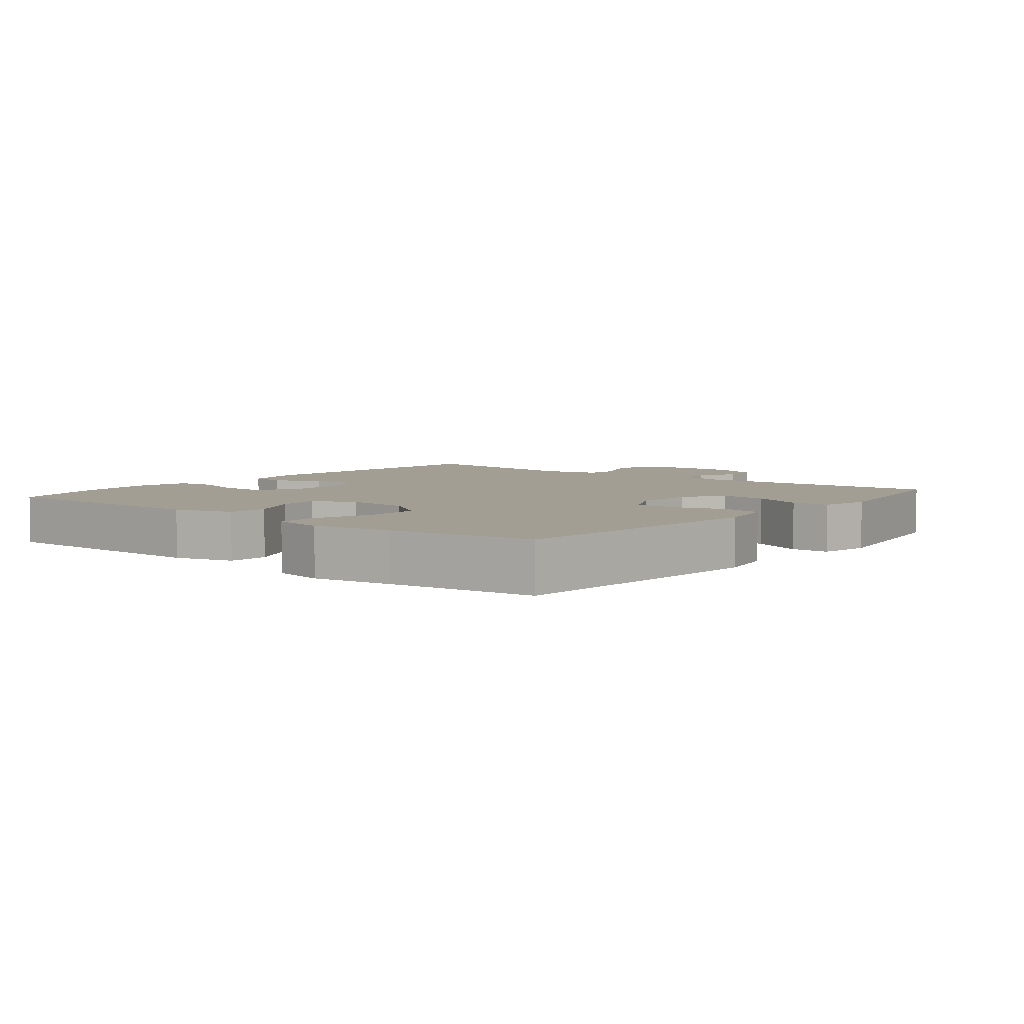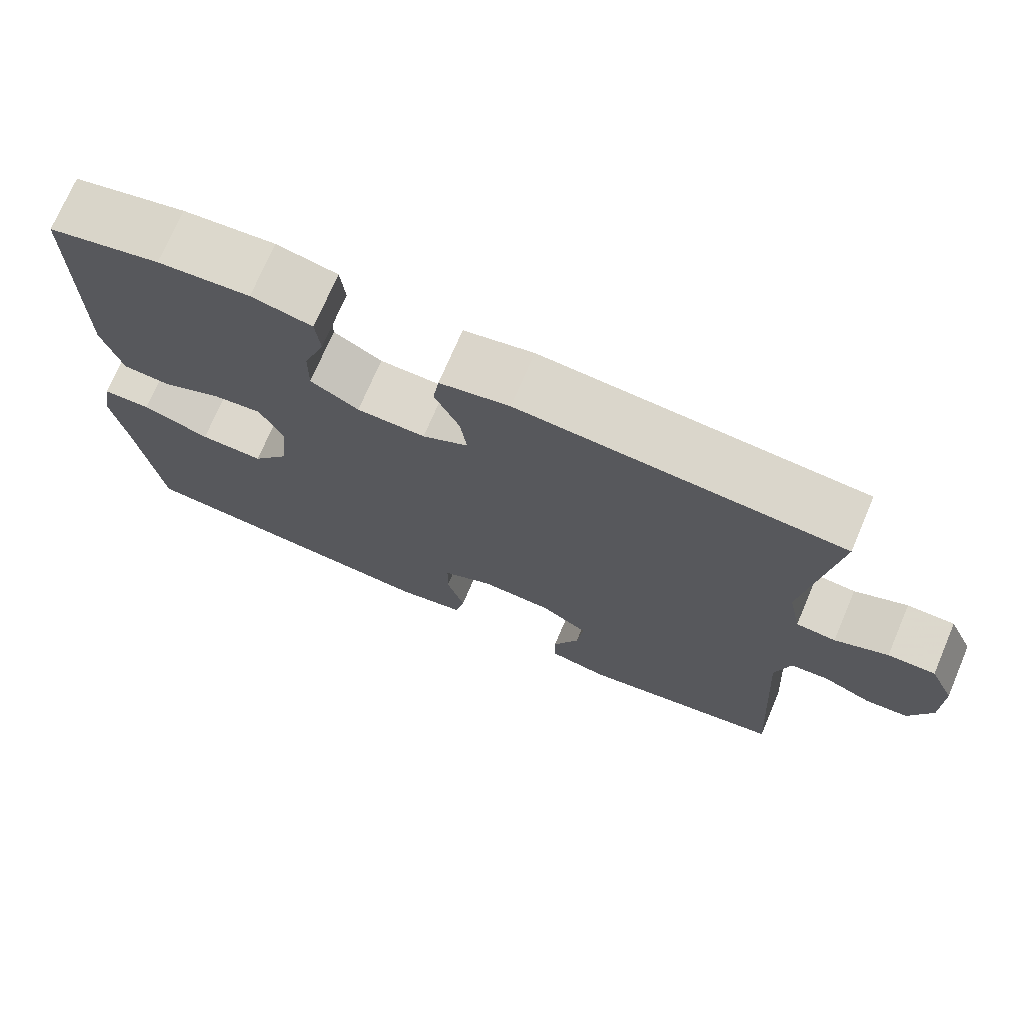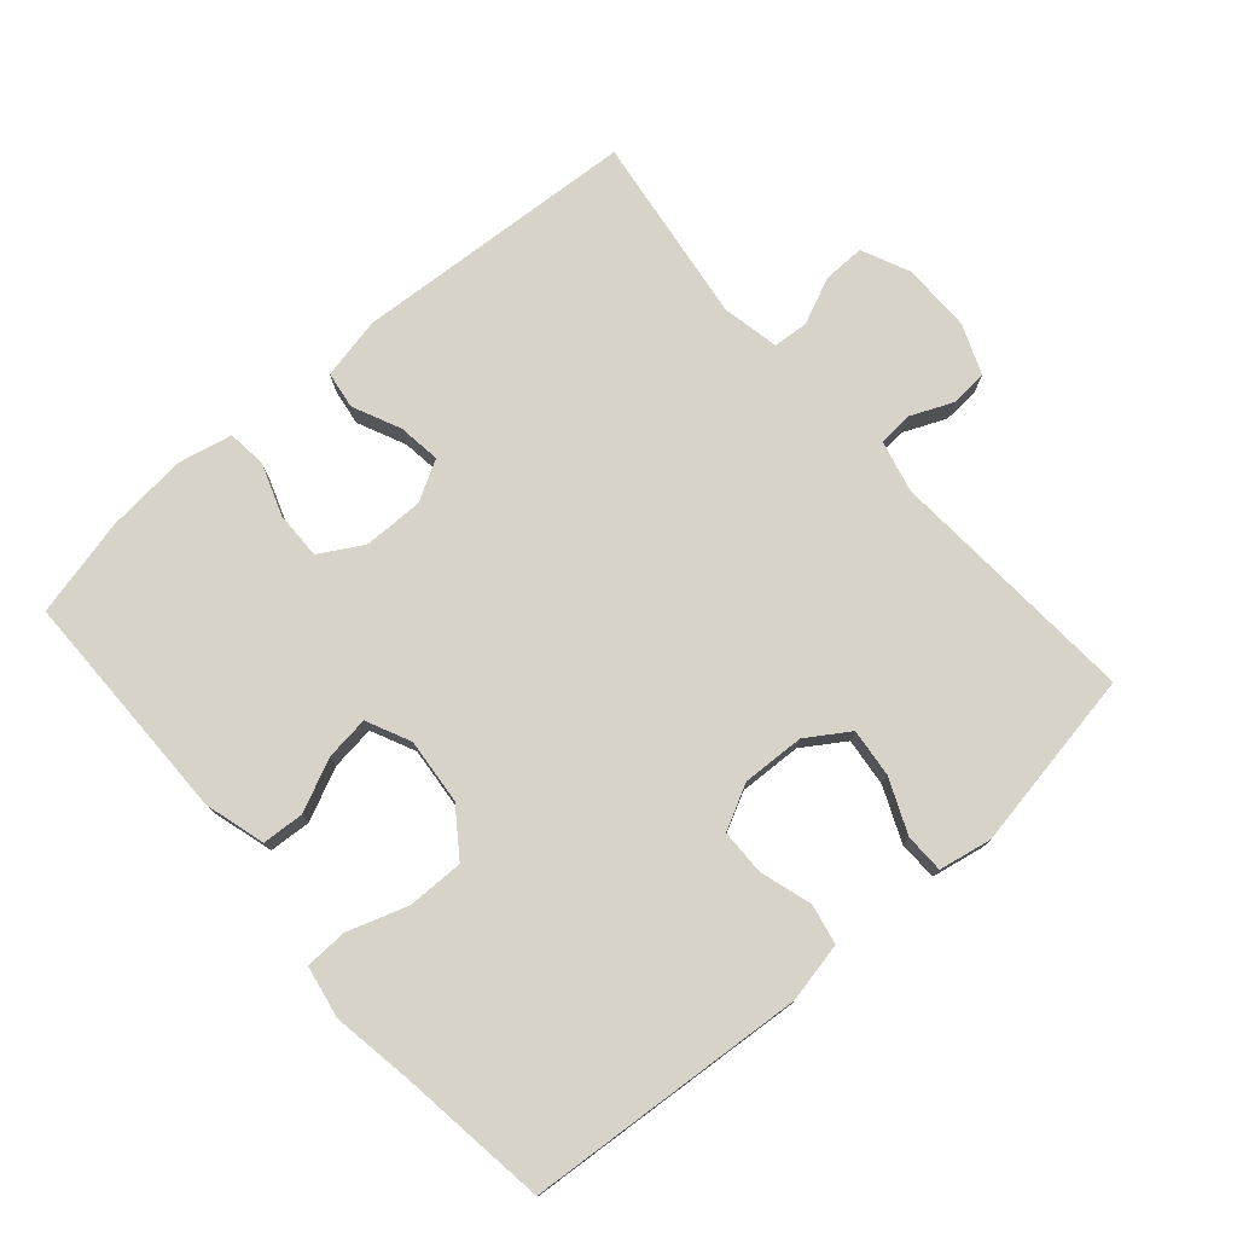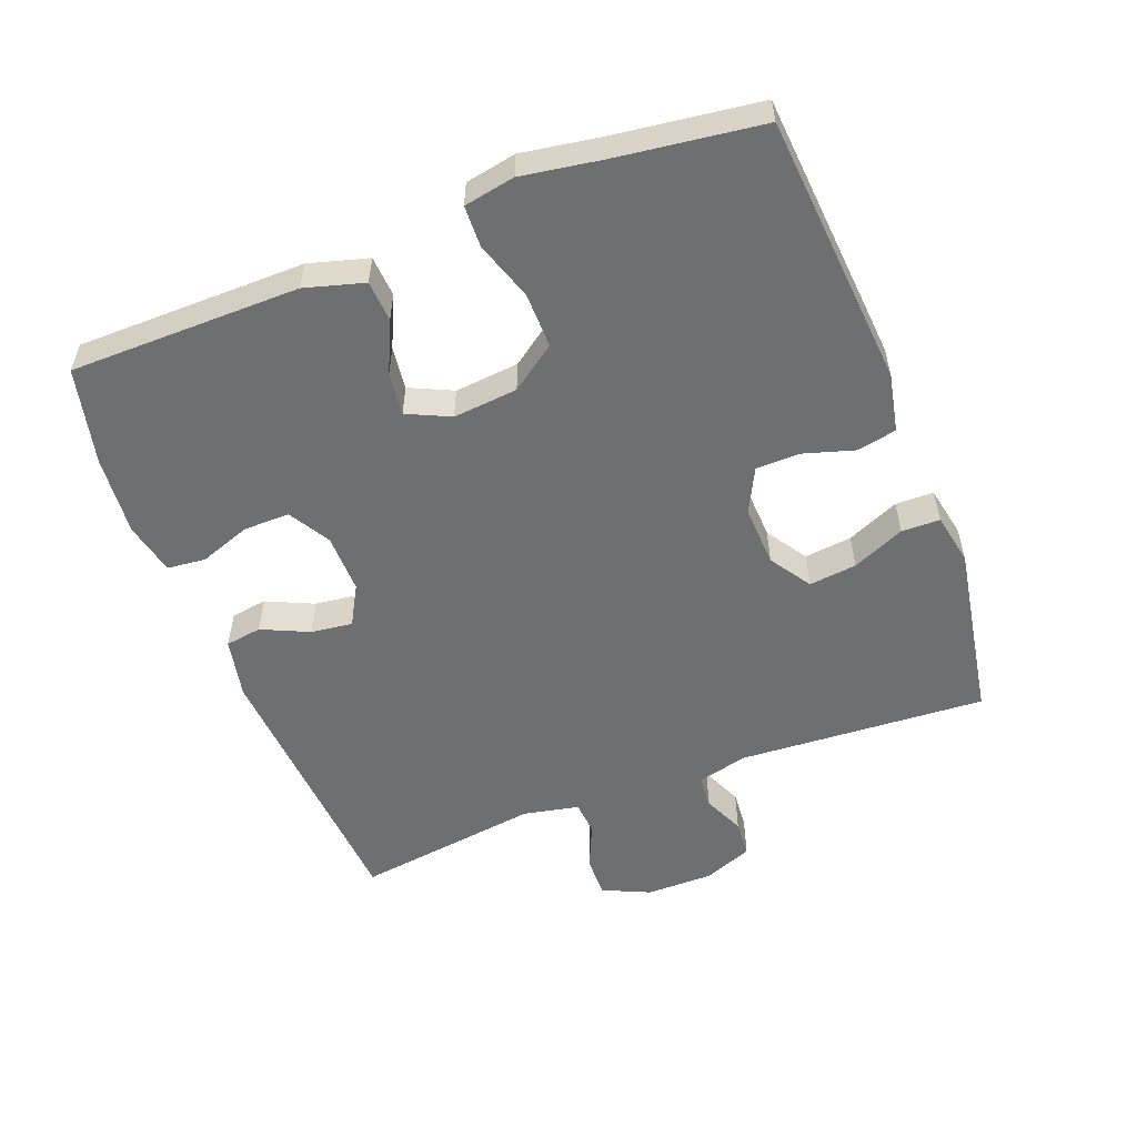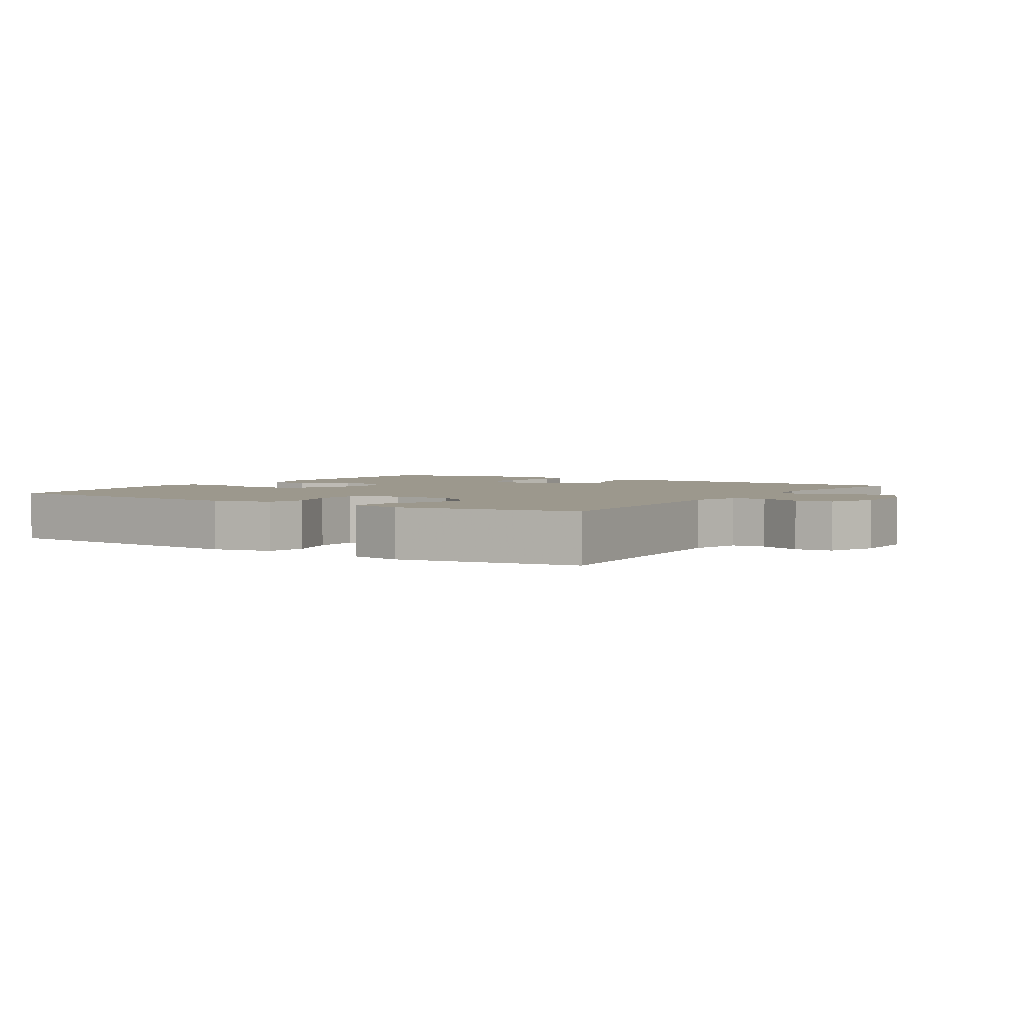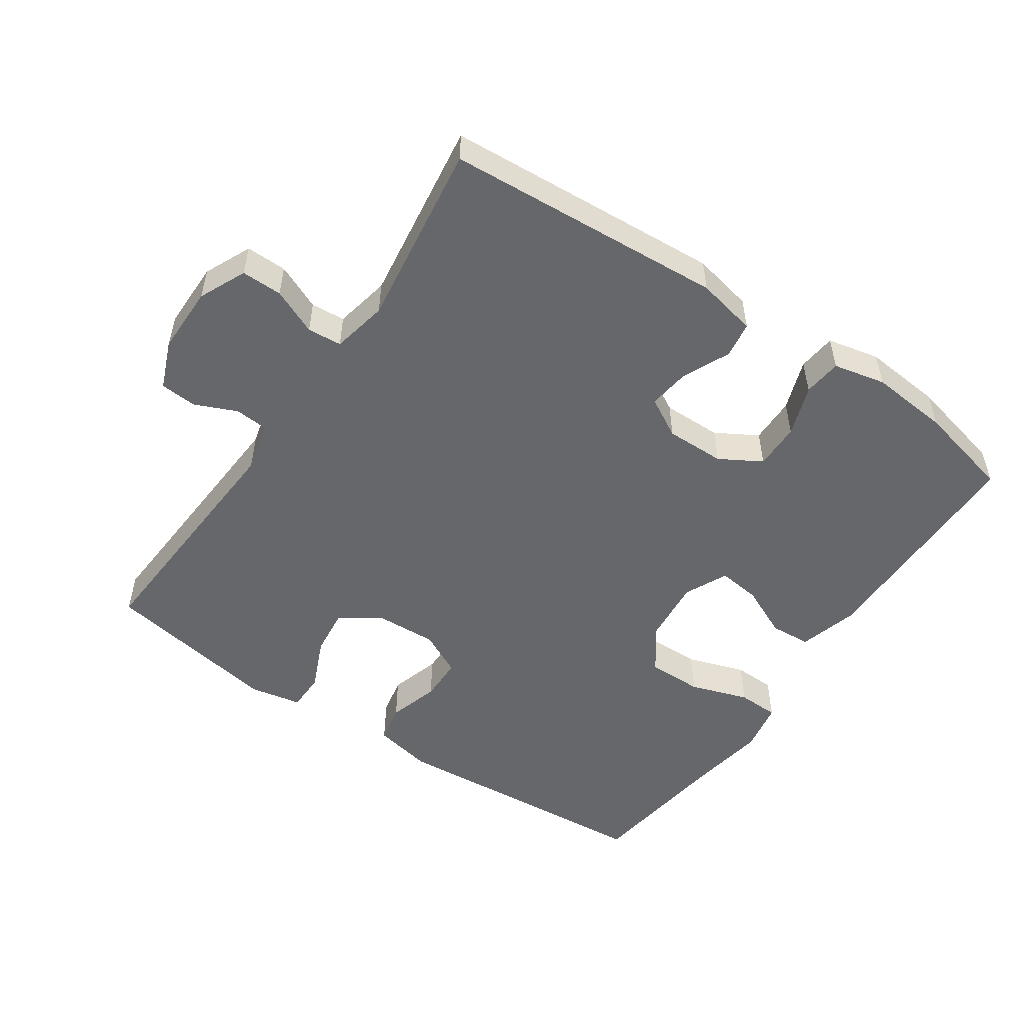
<metadata>
{"format":"obj","ext":"obj","renderer":"f3d","projection":"perspective","resolution":1024,"background":"white","views":[{"elev":5.2,"azim":129.0,"up":"+Y"},{"elev":72.9,"azim":-156.9,"up":"+Z"},{"elev":76.4,"azim":138.9,"up":"+Y"},{"elev":-54.6,"azim":111.1,"up":"+Y"},{"elev":3.0,"azim":-147.2,"up":"+Y"},{"elev":-52.0,"azim":-34.2,"up":"+Y"}]}
</metadata>
<code>
v -0.5 0.07 -0.5
v -0.477 0.07 -0.131
v -0.496 0.07 -0.056
v -0.545 0.07 -0.052
v -0.607 0.07 -0.079
v -0.662 0.07 -0.075
v -0.691 0.07 -0.003
v -0.691 0.07 0.098
v -0.659 0.07 0.168
v -0.598 0.07 0.167
v -0.53 0.07 0.137
v -0.479 0.07 0.141
v -0.462 0.07 0.224
v -0.5 0.07 0.5
v -0.085 0.07 0.527
v 0.005 0.07 0.508
v 0.013 0.07 0.454
v -0.019 0.07 0.384
v -0.027 0.07 0.322
v 0.032 0.07 0.289
v 0.12 0.07 0.29
v 0.182 0.07 0.326
v 0.181 0.07 0.395
v 0.154 0.07 0.471
v 0.16 0.07 0.528
v 0.238 0.07 0.545
v 0.356 0.07 0.534
v 0.5 0.07 0.5
v 0.502 0.07 0.158
v 0.477 0.07 0.07
v 0.416 0.07 0.066
v 0.34 0.07 0.101
v 0.276 0.07 0.109
v 0.246 0.07 0.045
v 0.255 0.07 -0.051
v 0.303 0.07 -0.118
v 0.385 0.07 -0.117
v 0.472 0.07 -0.088
v 0.534 0.07 -0.09
v 0.548 0.07 -0.166
v 0.529 0.07 -0.283
v 0.5 0.07 -0.5
v 0.094 0.07 -0.532
v 0.007 0.07 -0.514
v -0.005 0.07 -0.456
v 0.018 0.07 -0.38
v 0.017 0.07 -0.314
v -0.048 0.07 -0.281
v -0.139 0.07 -0.285
v -0.2 0.07 -0.325
v -0.192 0.07 -0.396
v -0.158 0.07 -0.474
v -0.159 0.07 -0.531
v -0.236 0.07 -0.546
v -0.5 0 -0.5
v -0.477 0 -0.131
v -0.496 0 -0.056
v -0.545 0 -0.052
v -0.607 0 -0.079
v -0.662 0 -0.075
v -0.691 0 -0.003
v -0.691 0 0.098
v -0.659 0 0.168
v -0.598 0 0.167
v -0.53 0 0.137
v -0.479 0 0.141
v -0.462 0 0.224
v -0.5 0 0.5
v -0.085 0 0.527
v 0.005 0 0.508
v 0.013 0 0.454
v -0.019 0 0.384
v -0.027 0 0.322
v 0.032 0 0.289
v 0.12 0 0.29
v 0.182 0 0.326
v 0.181 0 0.395
v 0.154 0 0.471
v 0.16 0 0.528
v 0.238 0 0.545
v 0.356 0 0.534
v 0.5 0 0.5
v 0.502 0 0.158
v 0.477 0 0.07
v 0.416 0 0.066
v 0.34 0 0.101
v 0.276 0 0.109
v 0.246 0 0.045
v 0.255 0 -0.051
v 0.303 0 -0.118
v 0.385 0 -0.117
v 0.472 0 -0.088
v 0.534 0 -0.09
v 0.548 0 -0.166
v 0.529 0 -0.283
v 0.5 0 -0.5
v 0.094 0 -0.532
v 0.007 0 -0.514
v -0.005 0 -0.456
v 0.018 0 -0.38
v 0.017 0 -0.314
v -0.048 0 -0.281
v -0.139 0 -0.285
v -0.2 0 -0.325
v -0.192 0 -0.396
v -0.158 0 -0.474
v -0.159 0 -0.531
v -0.236 0 -0.546
f 54 1 2
f 53 54 2
f 52 53 2
f 51 52 2
f 50 51 2 3
f 49 50 3
f 48 49 3
f 44 45 46
f 43 44 46
f 42 43 46
f 41 42 46
f 41 46 47
f 40 41 47
f 39 40 47
f 38 39 47
f 37 38 47
f 36 37 47 48
f 30 31 32
f 29 30 32
f 28 29 32
f 27 28 32
f 26 27 32
f 25 26 32
f 24 25 32
f 23 24 32
f 22 23 32 33
f 21 22 33 34
f 16 17 18
f 15 16 18
f 14 15 18
f 13 14 18
f 12 13 18 19
f 9 10 11
f 8 9 11
f 7 8 11
f 6 7 11
f 5 6 11
f 4 5 11
f 3 4 11 12
f 3 12 19
f 48 3 19
f 36 48 19
f 35 36 19
f 34 35 19 20
f 20 21 34
f 56 55 108
f 56 108 107
f 56 107 106
f 56 106 105
f 57 56 105 104
f 57 104 103
f 57 103 102
f 100 99 98
f 100 98 97
f 100 97 96
f 100 96 95
f 101 100 95
f 101 95 94
f 101 94 93
f 101 93 92
f 101 92 91
f 102 101 91 90
f 86 85 84
f 86 84 83
f 86 83 82
f 86 82 81
f 86 81 80
f 86 80 79
f 86 79 78
f 86 78 77
f 87 86 77 76
f 88 87 76 75
f 72 71 70
f 72 70 69
f 72 69 68
f 72 68 67
f 73 72 67 66
f 65 64 63
f 65 63 62
f 65 62 61
f 65 61 60
f 65 60 59
f 65 59 58
f 66 65 58 57
f 73 66 57
f 73 57 102
f 73 102 90
f 73 90 89
f 74 73 89 88
f 88 75 74
f 1 55 56 2
f 2 56 57 3
f 3 57 58 4
f 4 58 59 5
f 5 59 60 6
f 6 60 61 7
f 7 61 62 8
f 8 62 63 9
f 9 63 64 10
f 10 64 65 11
f 11 65 66 12
f 12 66 67 13
f 13 67 68 14
f 14 68 69 15
f 15 69 70 16
f 16 70 71 17
f 17 71 72 18
f 18 72 73 19
f 19 73 74 20
f 20 74 75 21
f 21 75 76 22
f 22 76 77 23
f 23 77 78 24
f 24 78 79 25
f 25 79 80 26
f 26 80 81 27
f 27 81 82 28
f 28 82 83 29
f 29 83 84 30
f 30 84 85 31
f 31 85 86 32
f 32 86 87 33
f 33 87 88 34
f 34 88 89 35
f 35 89 90 36
f 36 90 91 37
f 37 91 92 38
f 38 92 93 39
f 39 93 94 40
f 40 94 95 41
f 41 95 96 42
f 42 96 97 43
f 43 97 98 44
f 44 98 99 45
f 45 99 100 46
f 46 100 101 47
f 47 101 102 48
f 48 102 103 49
f 49 103 104 50
f 50 104 105 51
f 51 105 106 52
f 52 106 107 53
f 53 107 108 54
f 54 108 55 1

</code>
